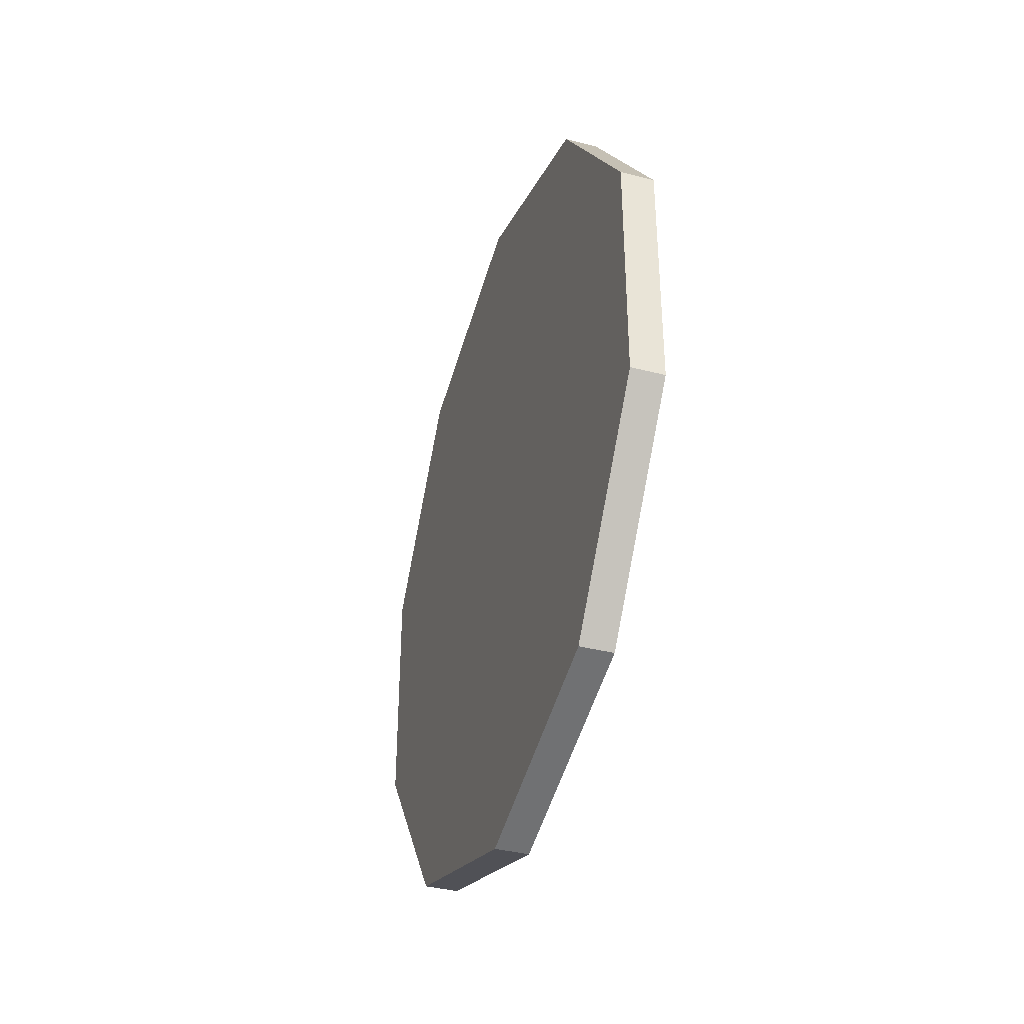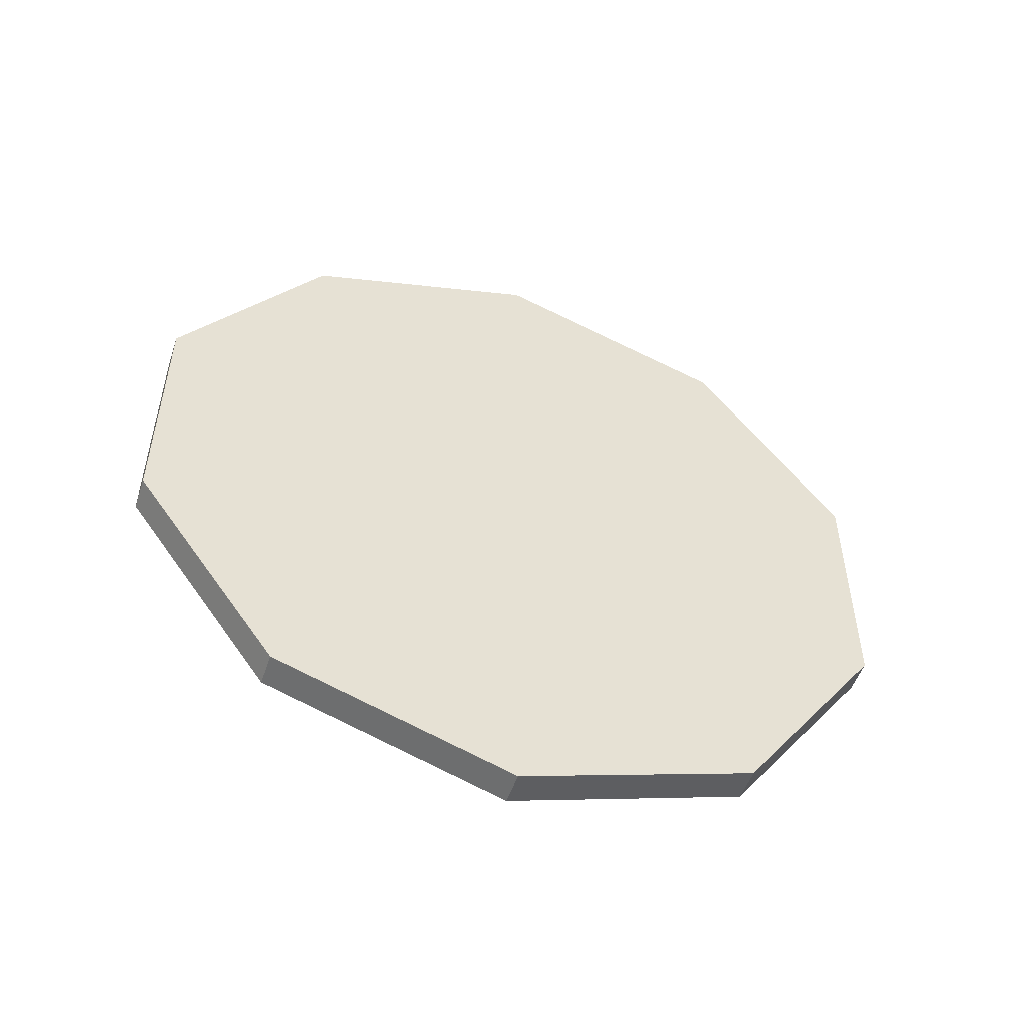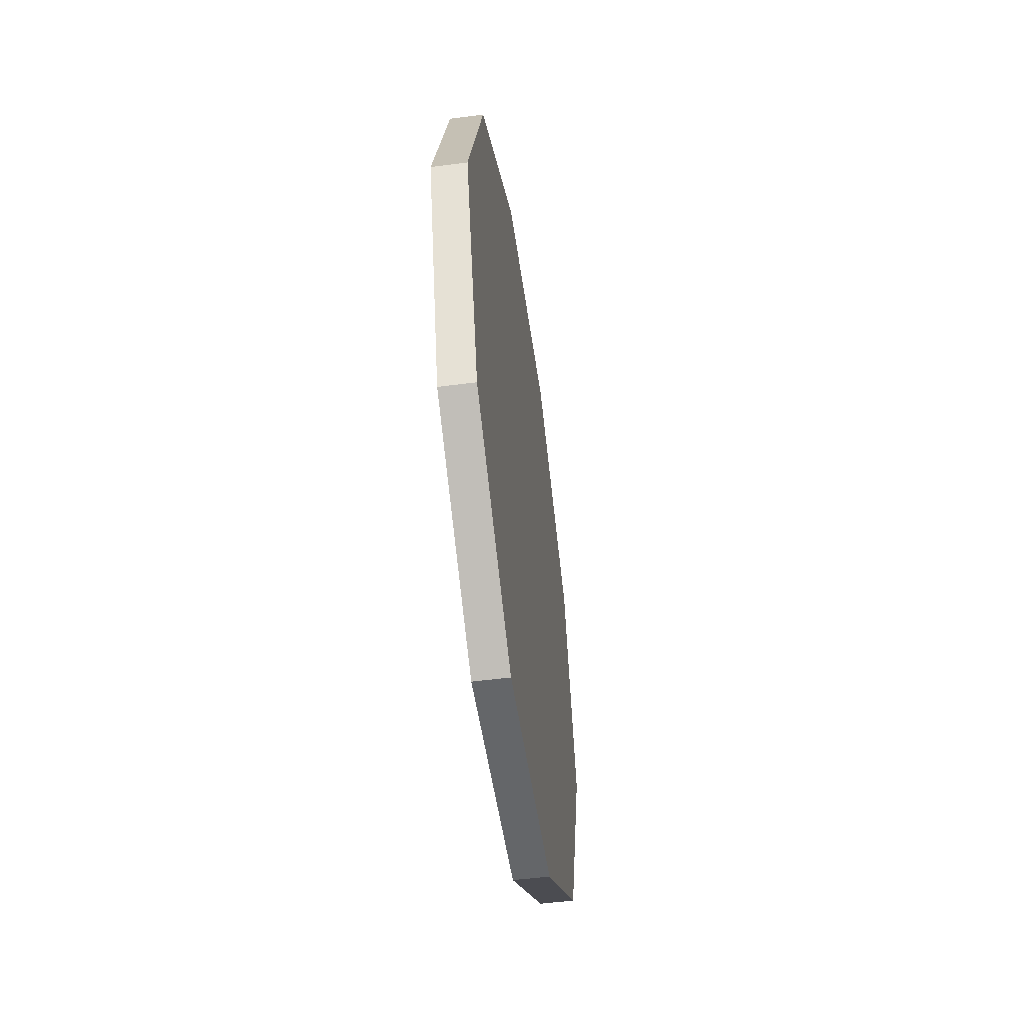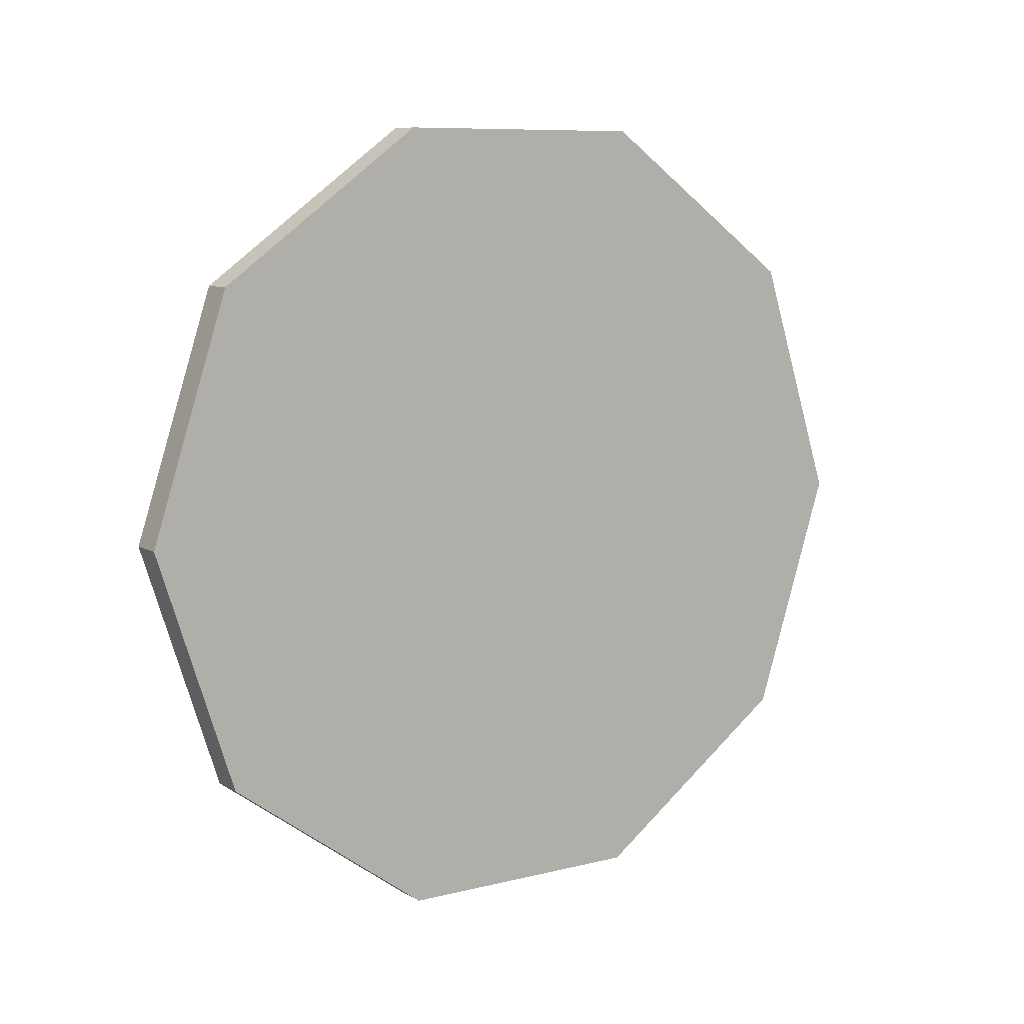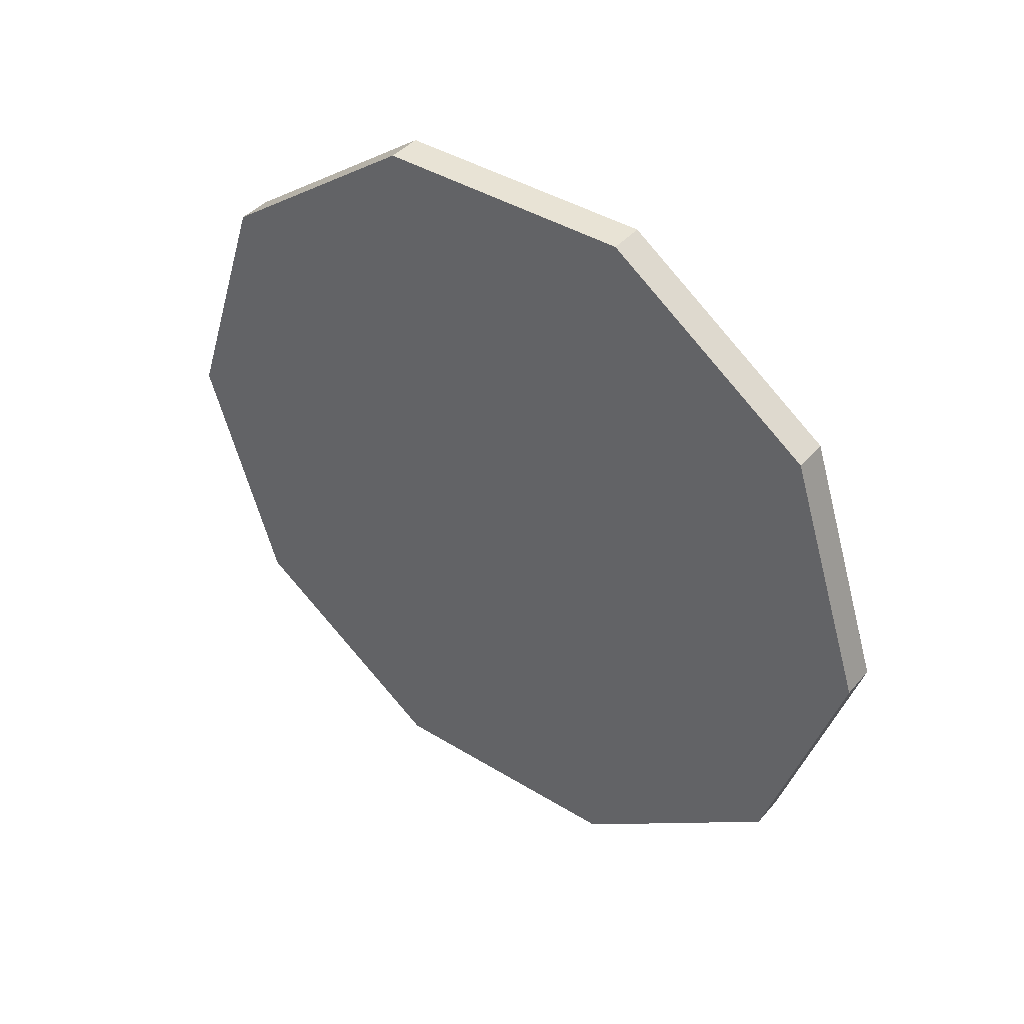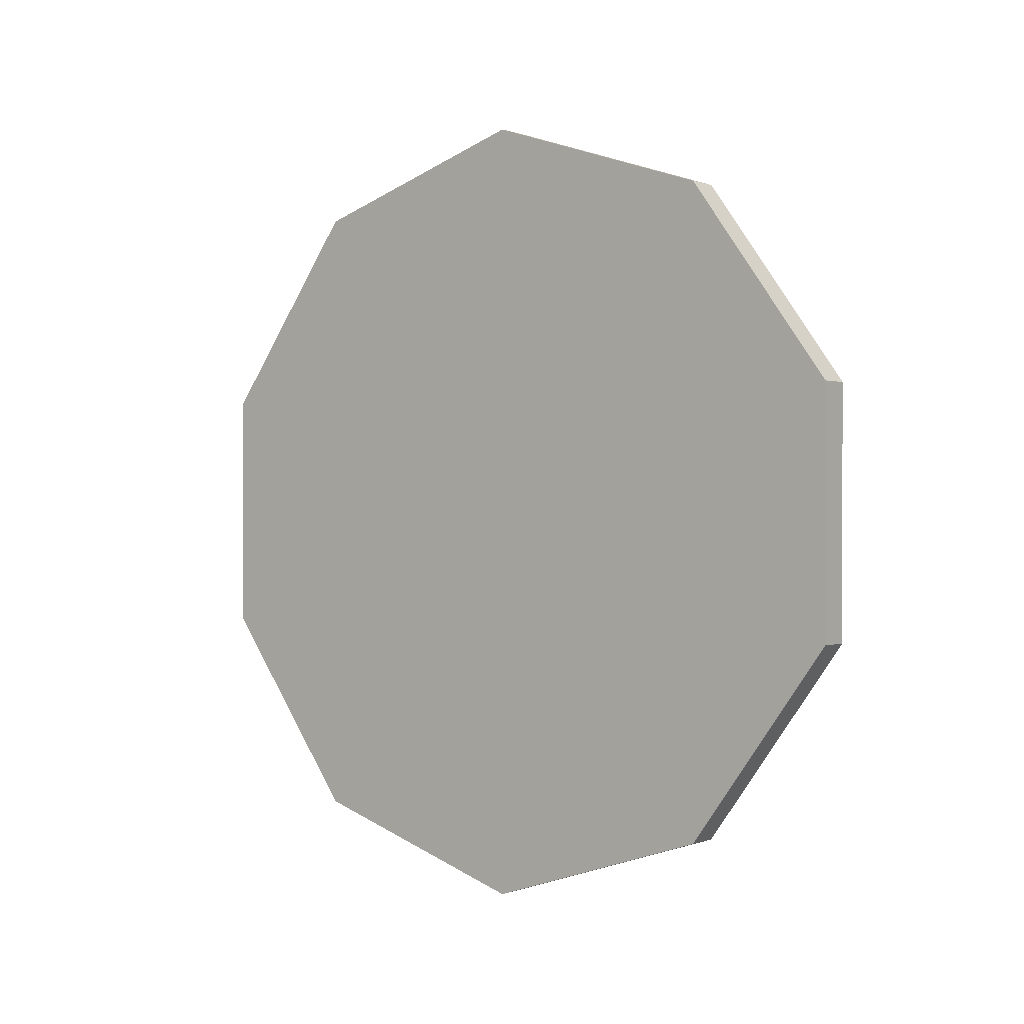
<metadata>
{"format":"obj","ext":"obj","renderer":"f3d","projection":"perspective","resolution":1024,"background":"white","views":[{"elev":-37.7,"azim":-18.2,"up":"+Z"},{"elev":-51.6,"azim":-108.5,"up":"+Z"},{"elev":-51.7,"azim":-171.9,"up":"+Y"},{"elev":8.7,"azim":56.0,"up":"+Y"},{"elev":41.3,"azim":-53.3,"up":"+Y"},{"elev":0.2,"azim":127.4,"up":"+Z"}]}
</metadata>
<code>
o LOWPOLY_Señal_Cylinder.003
v 0.003655 0 -0.3873
v 0.03609 -0.2276 -0.3133
v 0.003655 -0.2276 -0.3133
v 0.03609 -0.3683 -0.1197
v 0.003655 -0.3683 -0.1197
v 0.003655 -0.3683 0.1197
v 0.03609 -0.3683 0.1197
v 0.003655 -0.2276 0.3133
v 0.03609 -0.2276 0.3133
v 0.003655 -0 0.3873
v 0.03609 -0 0.3873
v 0.003655 0.2276 0.3133
v 0.03609 0.2276 0.3133
v 0.003655 0.3683 0.1197
v 0.03609 0.3683 0.1197
v 0.003655 0.3683 -0.1197
v 0.03609 0.3683 -0.1197
v 0.03609 0.2276 -0.3133
v 0.003655 0.2276 -0.3133
v 0.03609 0 -0.3873
f 1 2 3
f 3 4 5
f 4 6 5
f 7 8 6
f 9 10 8
f 11 12 10
f 13 14 12
f 15 16 14
f 17 9 4
f 16 18 19
f 19 20 1
f 6 14 19
f 1 20 2
f 3 2 4
f 4 7 6
f 7 9 8
f 9 11 10
f 11 13 12
f 13 15 14
f 15 17 16
f 4 2 20
f 20 18 17
f 17 15 9
f 15 13 9
f 13 11 9
f 9 7 4
f 4 20 17
f 16 17 18
f 19 18 20
f 19 1 6
f 1 3 6
f 3 5 6
f 6 8 10
f 10 12 14
f 14 16 19
f 6 10 14

</code>
